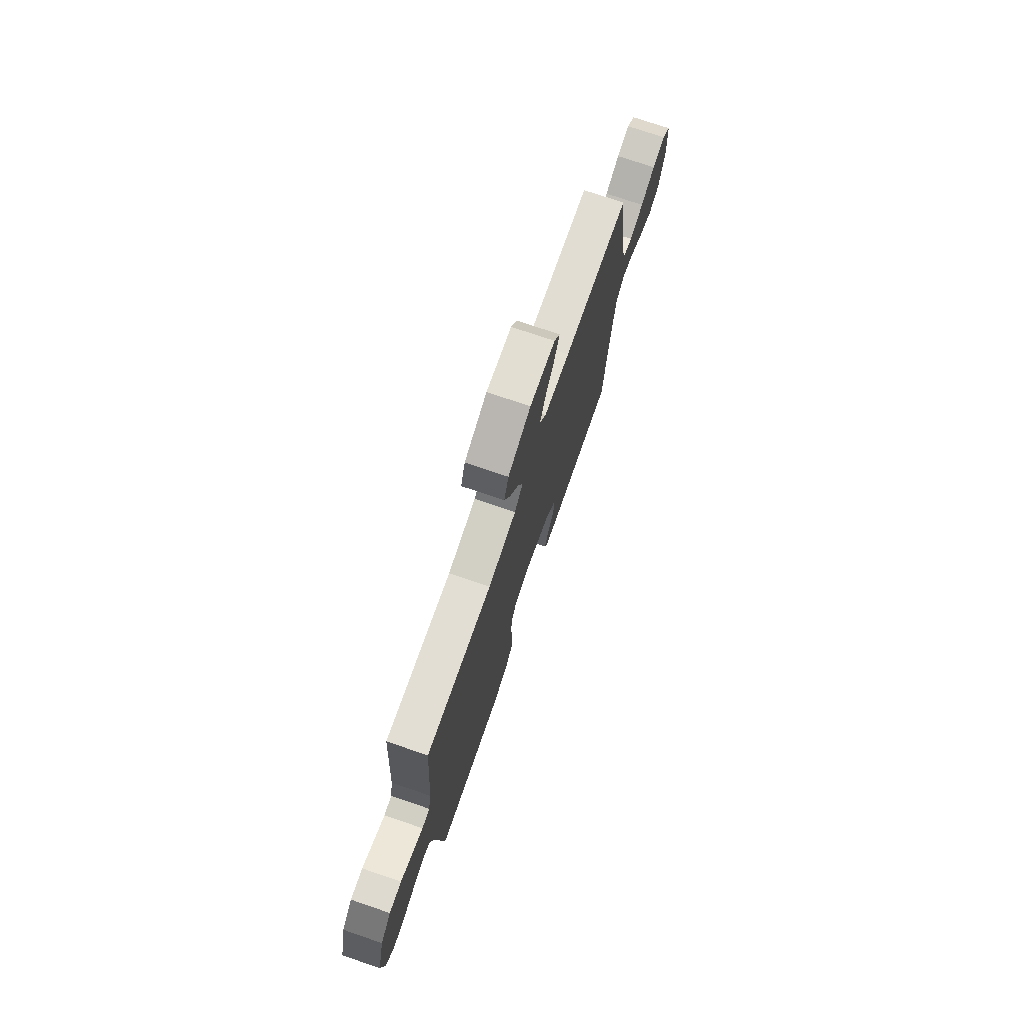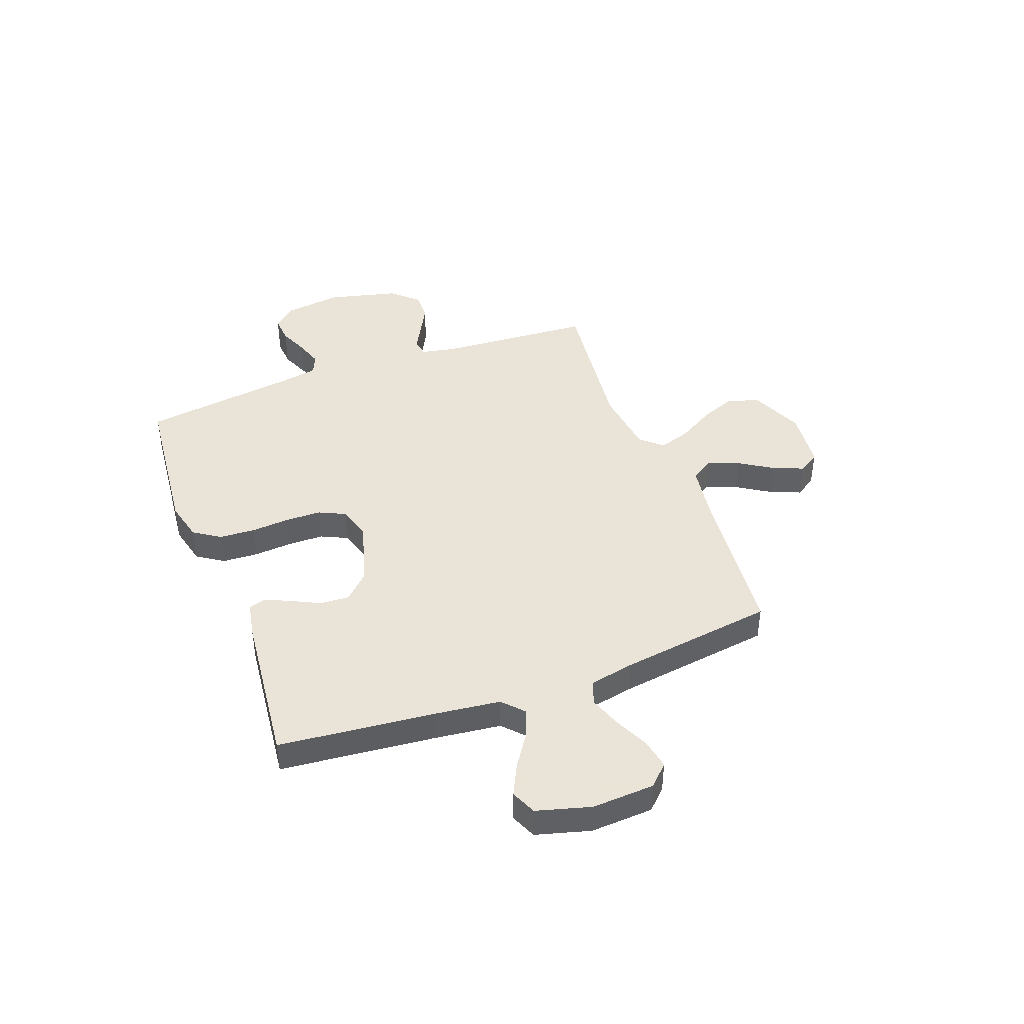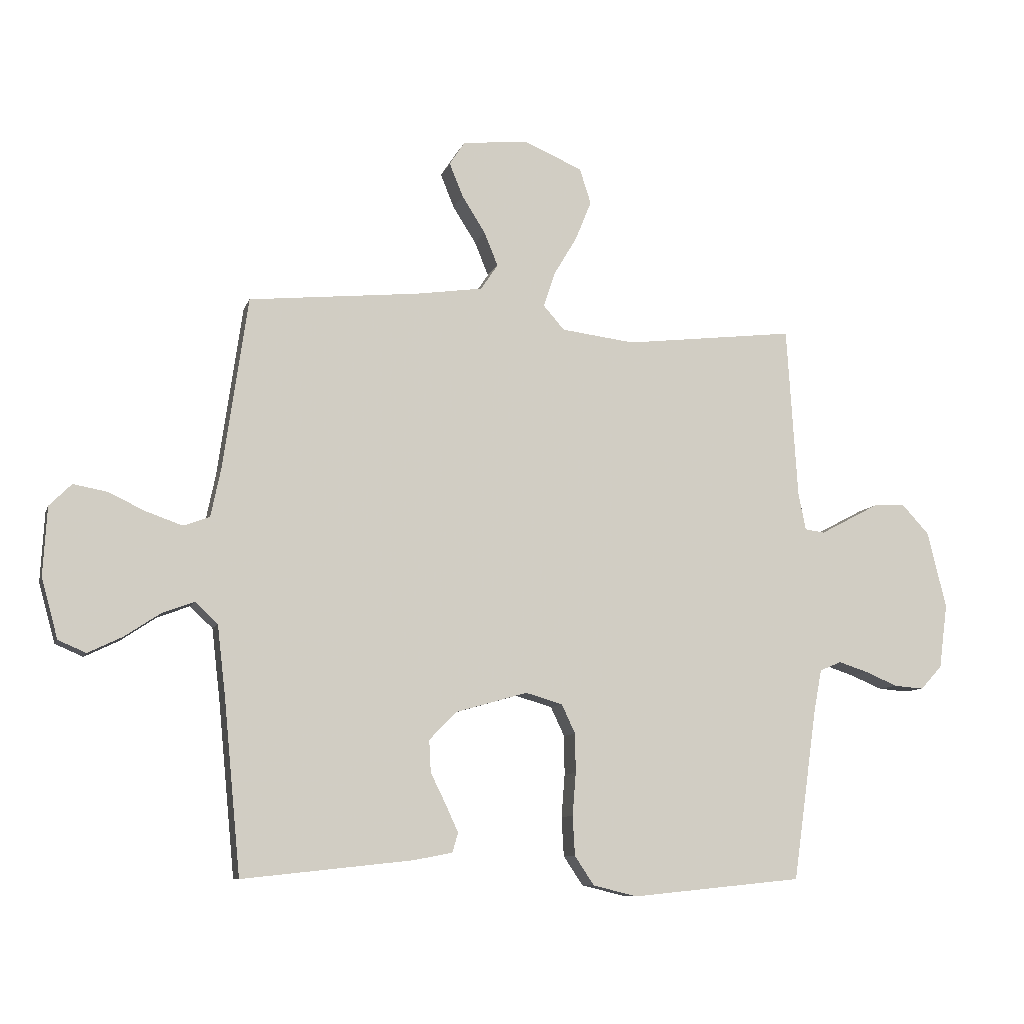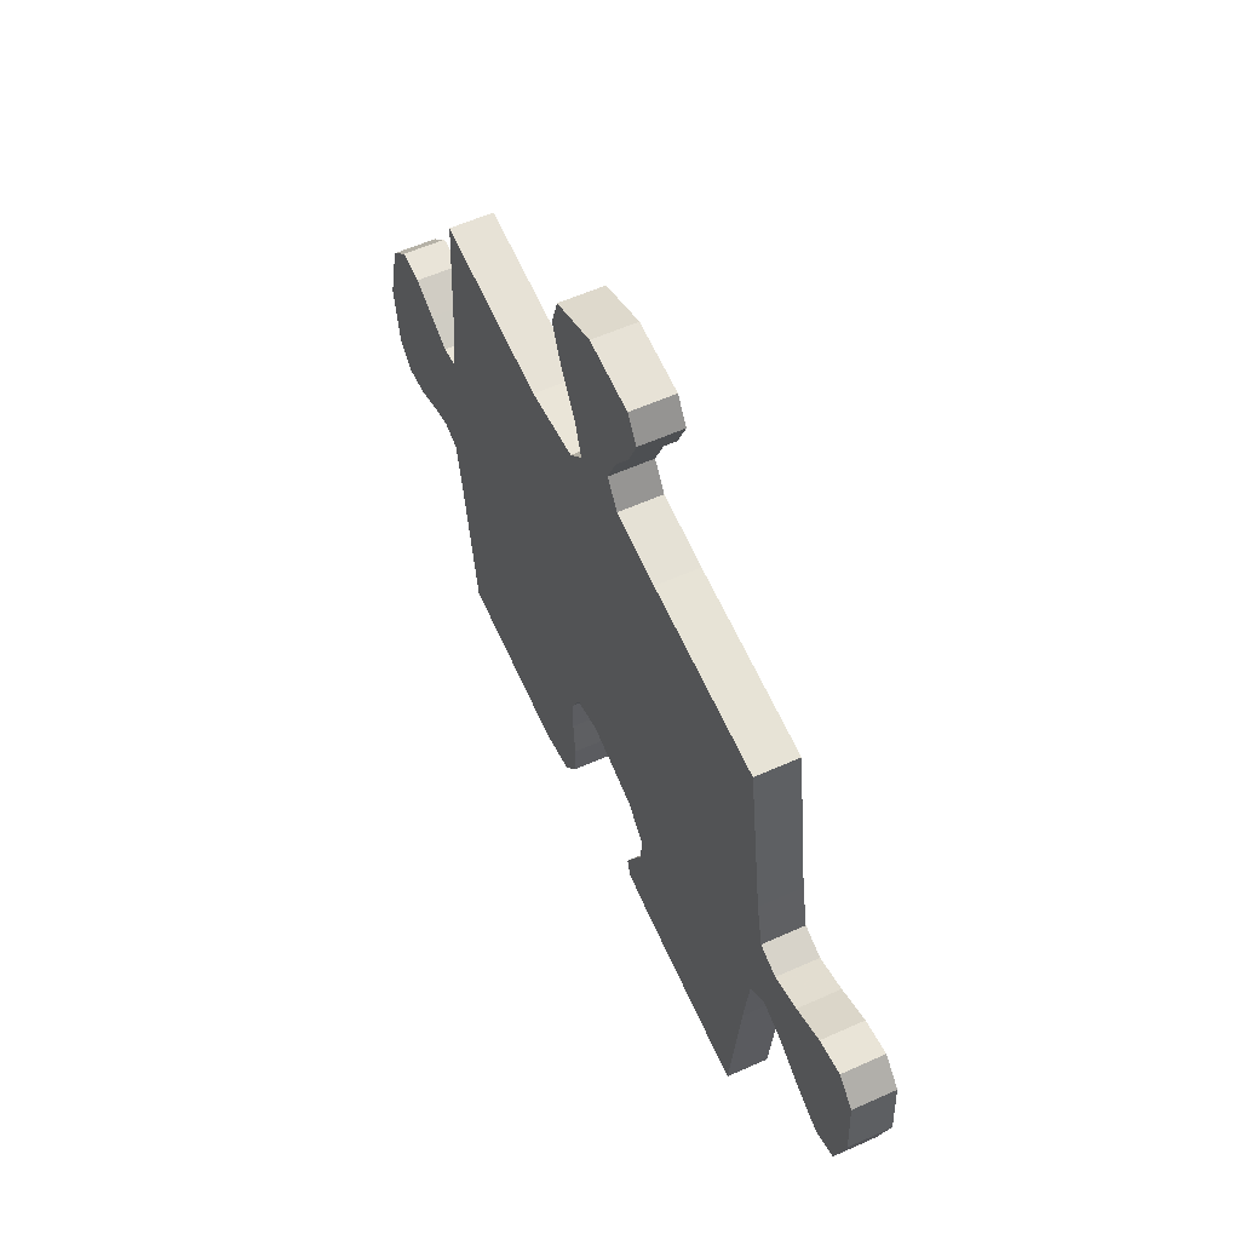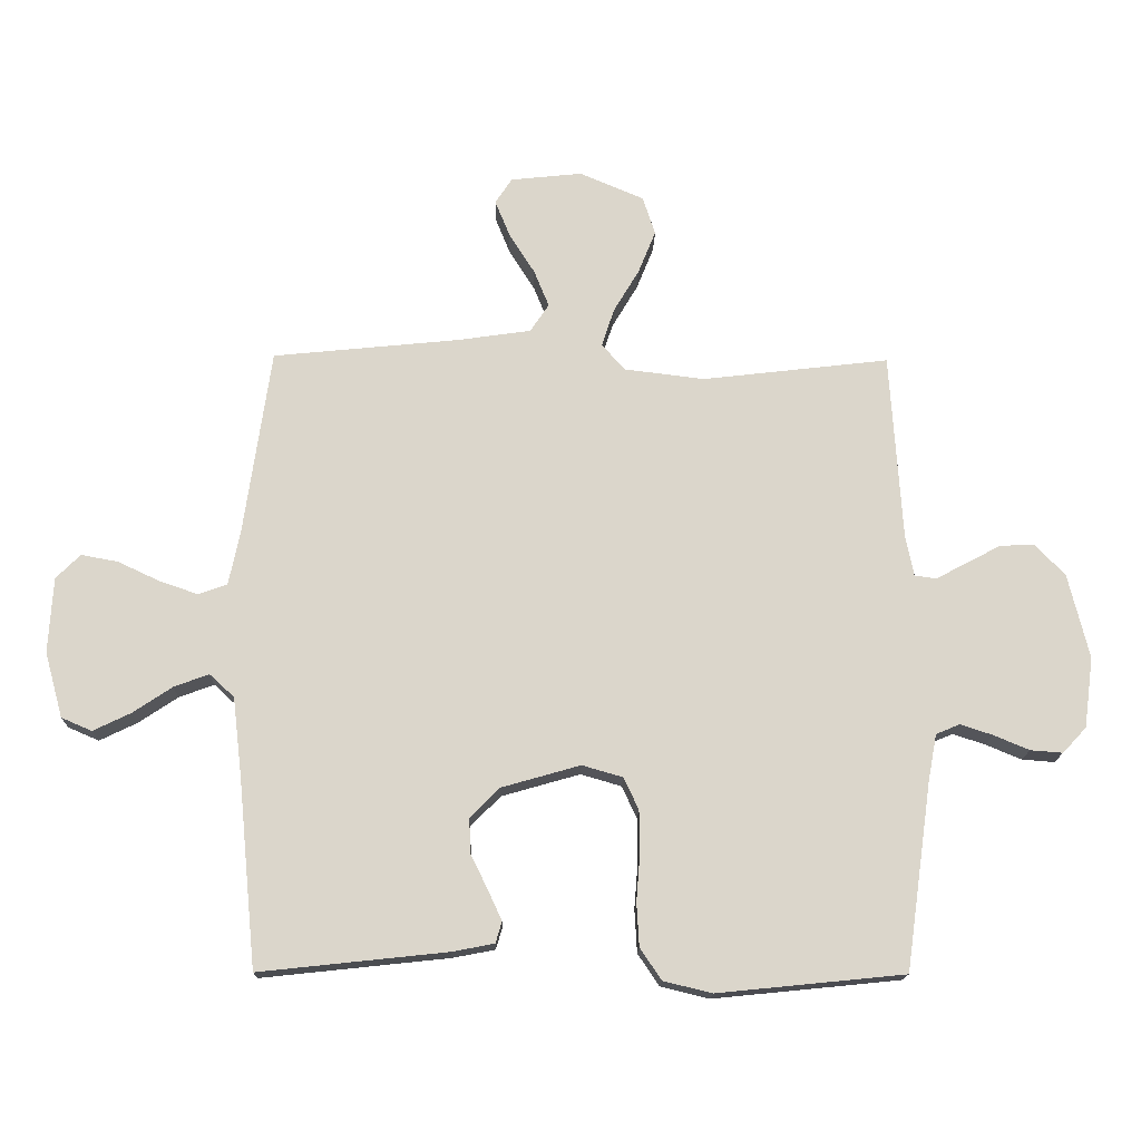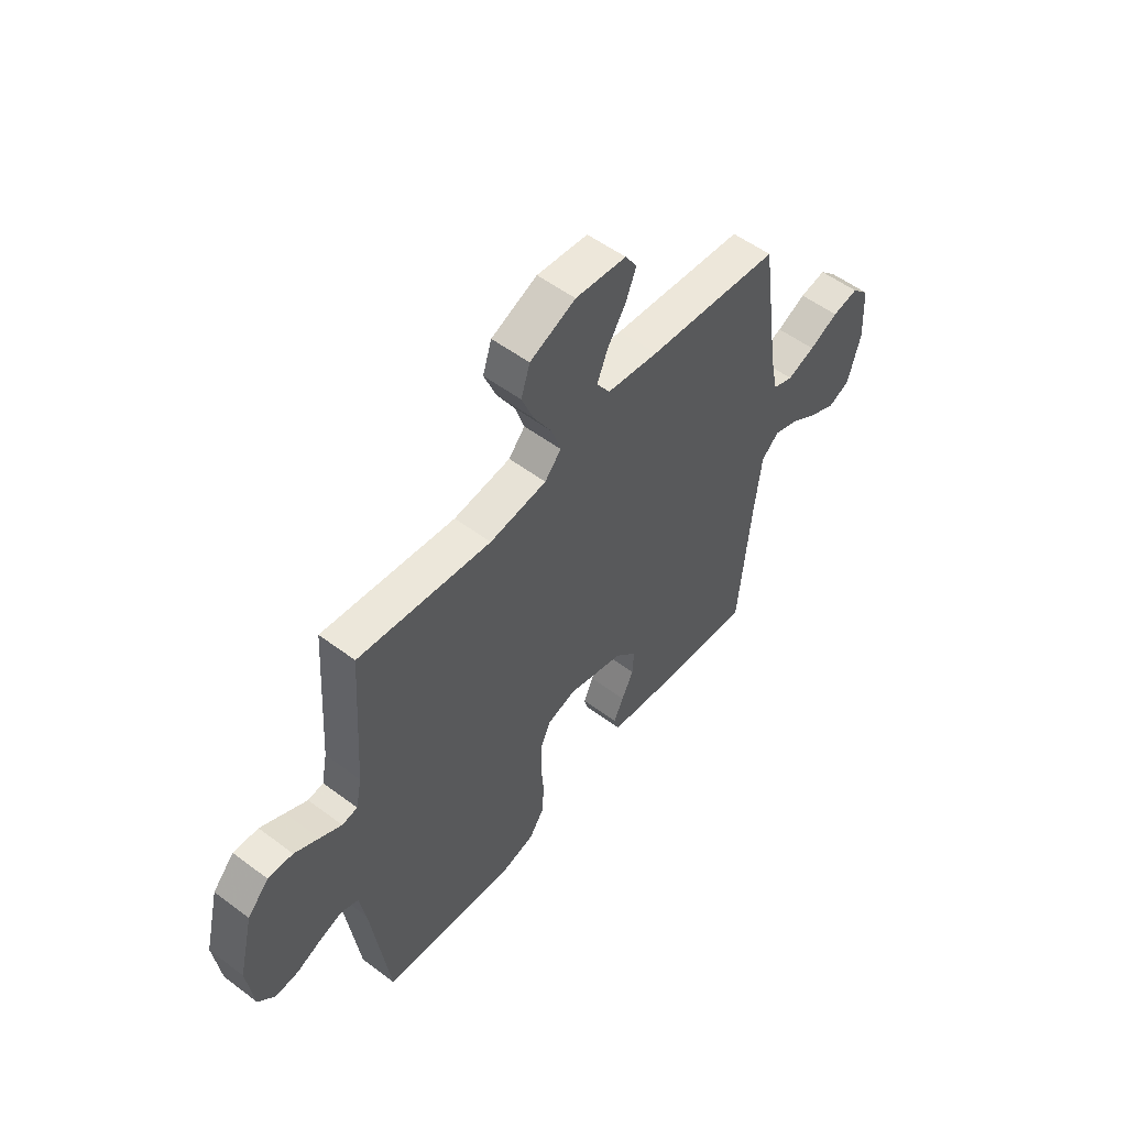
<metadata>
{"format":"obj","ext":"obj","renderer":"f3d","projection":"perspective","resolution":1024,"background":"white","views":[{"elev":74.2,"azim":108.8,"up":"+Z"},{"elev":42.8,"azim":-110.4,"up":"+Y"},{"elev":-9.0,"azim":-14.9,"up":"+Z"},{"elev":58.4,"azim":-114.8,"up":"+Z"},{"elev":-16.2,"azim":-1.2,"up":"+Z"},{"elev":53.9,"azim":128.6,"up":"+Z"}]}
</metadata>
<code>
v -0.5 0.07 0.5
v -0.2 0.07 0.53
v -0.083 0.07 0.547
v -0.053 0.07 0.592
v -0.077 0.07 0.651
v -0.118 0.07 0.716
v -0.142 0.07 0.775
v -0.115 0.07 0.816
v 0 0.07 0.828
v 0.103 0.07 0.784
v 0.123 0.07 0.722
v 0.095 0.07 0.653
v 0.054 0.07 0.584
v 0.034 0.07 0.523
v 0.071 0.07 0.481
v 0.2 0.07 0.465
v 0.5 0.07 0.5
v 0.519 0.07 0.2
v 0.532 0.07 0.134
v 0.567 0.07 0.129
v 0.616 0.07 0.155
v 0.671 0.07 0.184
v 0.727 0.07 0.187
v 0.775 0.07 0.135
v 0.808 0.07 0
v 0.793 0.07 -0.113
v 0.755 0.07 -0.154
v 0.703 0.07 -0.15
v 0.646 0.07 -0.126
v 0.594 0.07 -0.109
v 0.556 0.07 -0.125
v 0.542 0.07 -0.2
v 0.5 0.07 -0.5
v 0.2 0.07 -0.53
v 0.122 0.07 -0.511
v 0.088 0.07 -0.46
v 0.084 0.07 -0.391
v 0.09 0.07 -0.316
v 0.089 0.07 -0.247
v 0.065 0.07 -0.196
v 0 0.07 -0.177
v -0.126 0.07 -0.213
v -0.174 0.07 -0.262
v -0.171 0.07 -0.318
v -0.144 0.07 -0.373
v -0.122 0.07 -0.421
v -0.132 0.07 -0.455
v -0.2 0.07 -0.468
v -0.5 0.07 -0.5
v -0.529 0.07 -0.2
v -0.544 0.07 -0.071
v -0.584 0.07 -0.034
v -0.64 0.07 -0.055
v -0.703 0.07 -0.097
v -0.763 0.07 -0.126
v -0.812 0.07 -0.105
v -0.841 0.07 0
v -0.834 0.07 0.121
v -0.795 0.07 0.16
v -0.736 0.07 0.149
v -0.67 0.07 0.118
v -0.607 0.07 0.096
v -0.561 0.07 0.113
v -0.543 0.07 0.2
v -0.5 0 0.5
v -0.2 0 0.53
v -0.083 0 0.547
v -0.053 0 0.592
v -0.077 0 0.651
v -0.118 0 0.716
v -0.142 0 0.775
v -0.115 0 0.816
v 0 0 0.828
v 0.103 0 0.784
v 0.123 0 0.722
v 0.095 0 0.653
v 0.054 0 0.584
v 0.034 0 0.523
v 0.071 0 0.481
v 0.2 0 0.465
v 0.5 0 0.5
v 0.519 0 0.2
v 0.532 0 0.134
v 0.567 0 0.129
v 0.616 0 0.155
v 0.671 0 0.184
v 0.727 0 0.187
v 0.775 0 0.135
v 0.808 0 0
v 0.793 0 -0.113
v 0.755 0 -0.154
v 0.703 0 -0.15
v 0.646 0 -0.126
v 0.594 0 -0.109
v 0.556 0 -0.125
v 0.542 0 -0.2
v 0.5 0 -0.5
v 0.2 0 -0.53
v 0.122 0 -0.511
v 0.088 0 -0.46
v 0.084 0 -0.391
v 0.09 0 -0.316
v 0.089 0 -0.247
v 0.065 0 -0.196
v 0 0 -0.177
v -0.126 0 -0.213
v -0.174 0 -0.262
v -0.171 0 -0.318
v -0.144 0 -0.373
v -0.122 0 -0.421
v -0.132 0 -0.455
v -0.2 0 -0.468
v -0.5 0 -0.5
v -0.529 0 -0.2
v -0.544 0 -0.071
v -0.584 0 -0.034
v -0.64 0 -0.055
v -0.703 0 -0.097
v -0.763 0 -0.126
v -0.812 0 -0.105
v -0.841 0 0
v -0.834 0 0.121
v -0.795 0 0.16
v -0.736 0 0.149
v -0.67 0 0.118
v -0.607 0 0.096
v -0.561 0 0.113
v -0.543 0 0.2
f 59 60 61
f 58 59 61
f 57 58 61
f 56 57 61
f 55 56 61
f 54 55 61
f 53 54 61
f 52 53 61 62
f 51 52 62 63
f 48 49 50
f 47 48 50
f 46 47 50
f 45 46 50
f 44 45 50
f 51 63 64
f 50 51 64
f 44 50 64
f 43 44 64
f 36 37 38
f 35 36 38
f 34 35 38
f 33 34 38
f 32 33 38
f 31 32 38 39
f 30 31 39 40
f 27 28 29
f 26 27 29
f 25 26 29
f 24 25 29
f 23 24 29
f 22 23 29
f 21 22 29
f 20 21 29
f 19 20 29 30
f 16 17 18
f 15 16 18 19
f 11 12 13
f 10 11 13
f 9 10 13
f 8 9 13
f 7 8 13
f 6 7 13
f 5 6 13
f 4 5 13 14
f 3 4 14 15
f 64 1 2
f 43 64 2
f 42 43 2
f 30 40 41
f 19 30 41
f 15 19 41
f 3 15 41
f 2 3 41
f 2 41 42
f 125 124 123
f 125 123 122
f 125 122 121
f 125 121 120
f 125 120 119
f 125 119 118
f 125 118 117
f 126 125 117 116
f 127 126 116 115
f 114 113 112
f 114 112 111
f 114 111 110
f 114 110 109
f 114 109 108
f 128 127 115
f 128 115 114
f 128 114 108
f 128 108 107
f 102 101 100
f 102 100 99
f 102 99 98
f 102 98 97
f 102 97 96
f 103 102 96 95
f 104 103 95 94
f 93 92 91
f 93 91 90
f 93 90 89
f 93 89 88
f 93 88 87
f 93 87 86
f 93 86 85
f 93 85 84
f 94 93 84 83
f 82 81 80
f 83 82 80 79
f 77 76 75
f 77 75 74
f 77 74 73
f 77 73 72
f 77 72 71
f 77 71 70
f 77 70 69
f 78 77 69 68
f 79 78 68 67
f 66 65 128
f 66 128 107
f 66 107 106
f 105 104 94
f 105 94 83
f 105 83 79
f 105 79 67
f 105 67 66
f 106 105 66
f 1 65 66 2
f 2 66 67 3
f 3 67 68 4
f 4 68 69 5
f 5 69 70 6
f 6 70 71 7
f 7 71 72 8
f 8 72 73 9
f 9 73 74 10
f 10 74 75 11
f 11 75 76 12
f 12 76 77 13
f 13 77 78 14
f 14 78 79 15
f 15 79 80 16
f 16 80 81 17
f 17 81 82 18
f 18 82 83 19
f 19 83 84 20
f 20 84 85 21
f 21 85 86 22
f 22 86 87 23
f 23 87 88 24
f 24 88 89 25
f 25 89 90 26
f 26 90 91 27
f 27 91 92 28
f 28 92 93 29
f 29 93 94 30
f 30 94 95 31
f 31 95 96 32
f 32 96 97 33
f 33 97 98 34
f 34 98 99 35
f 35 99 100 36
f 36 100 101 37
f 37 101 102 38
f 38 102 103 39
f 39 103 104 40
f 40 104 105 41
f 41 105 106 42
f 42 106 107 43
f 43 107 108 44
f 44 108 109 45
f 45 109 110 46
f 46 110 111 47
f 47 111 112 48
f 48 112 113 49
f 49 113 114 50
f 50 114 115 51
f 51 115 116 52
f 52 116 117 53
f 53 117 118 54
f 54 118 119 55
f 55 119 120 56
f 56 120 121 57
f 57 121 122 58
f 58 122 123 59
f 59 123 124 60
f 60 124 125 61
f 61 125 126 62
f 62 126 127 63
f 63 127 128 64
f 64 128 65 1

</code>
